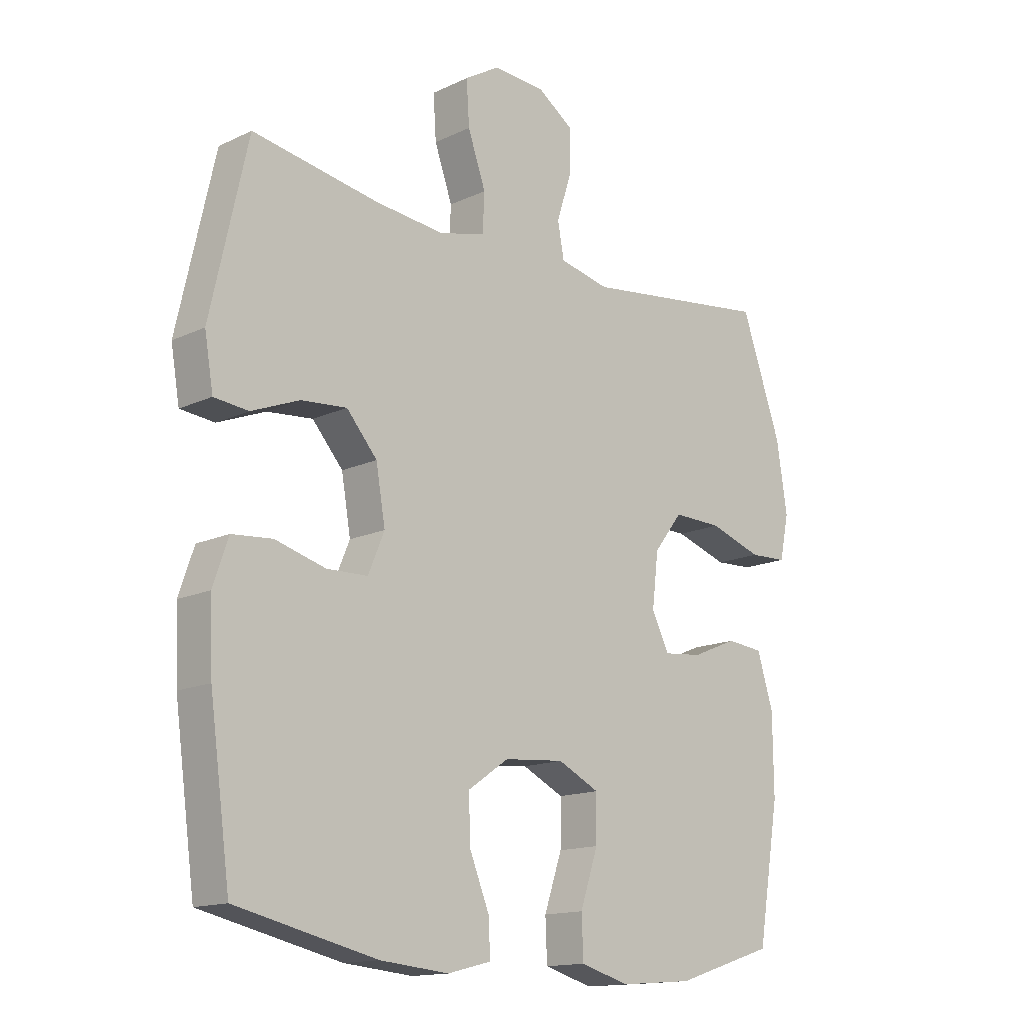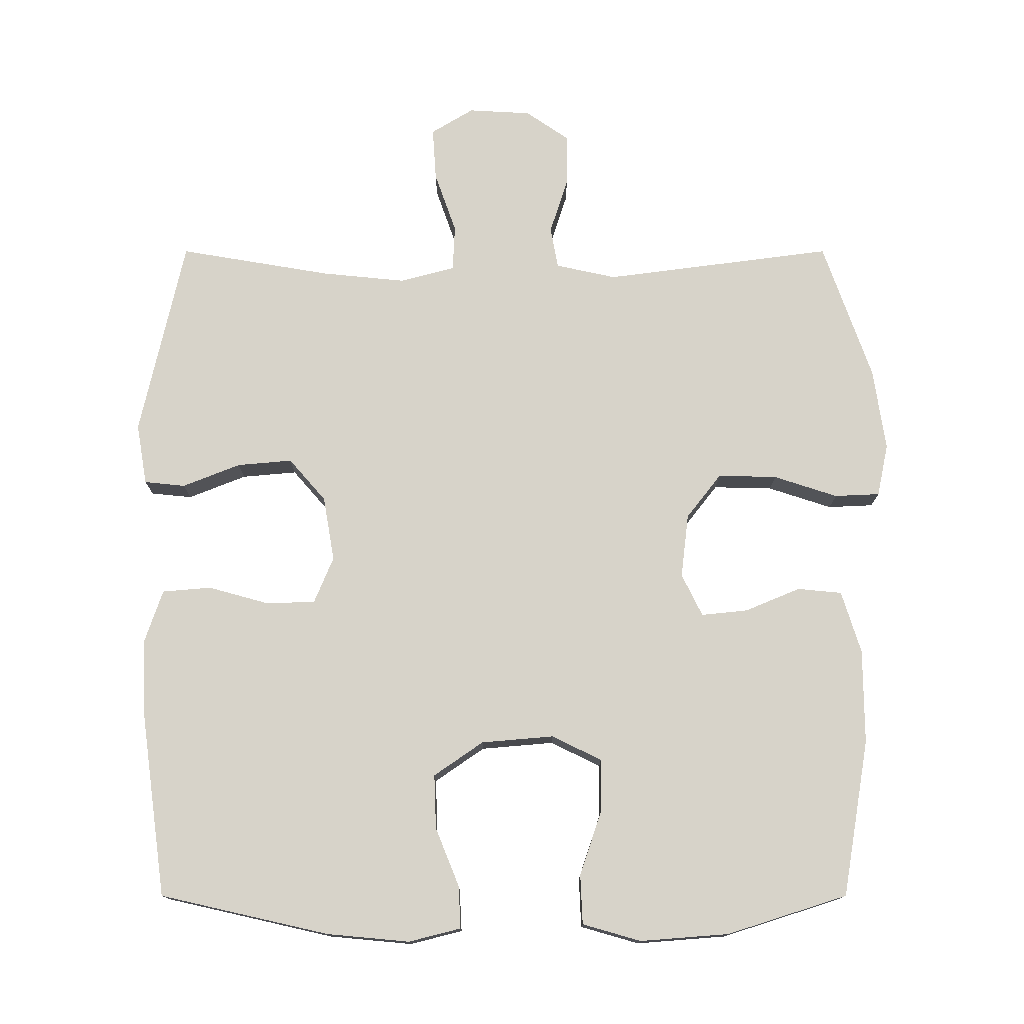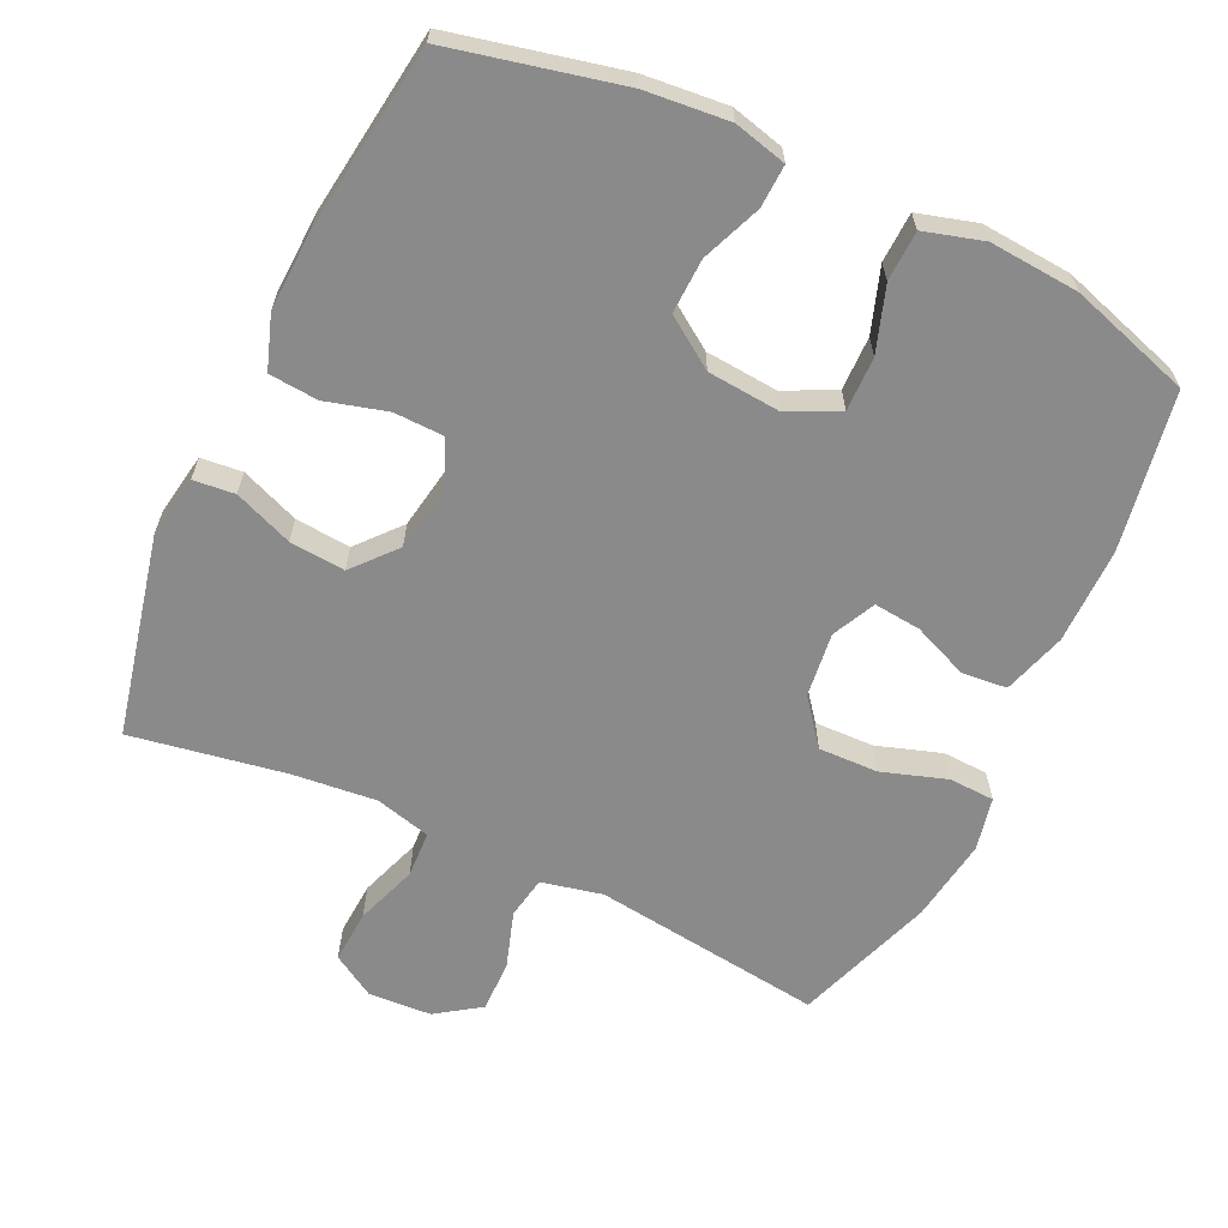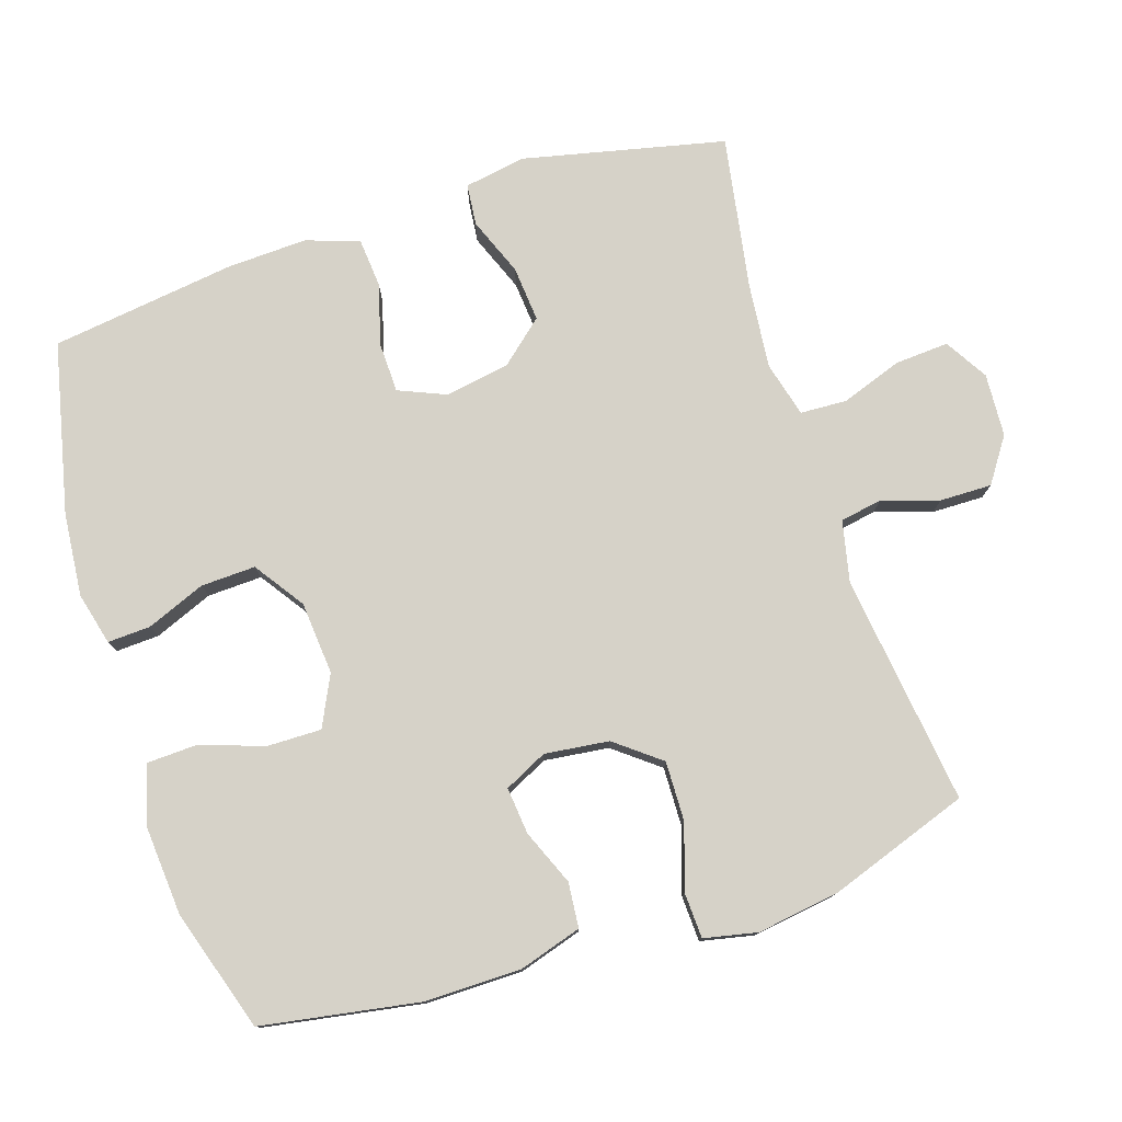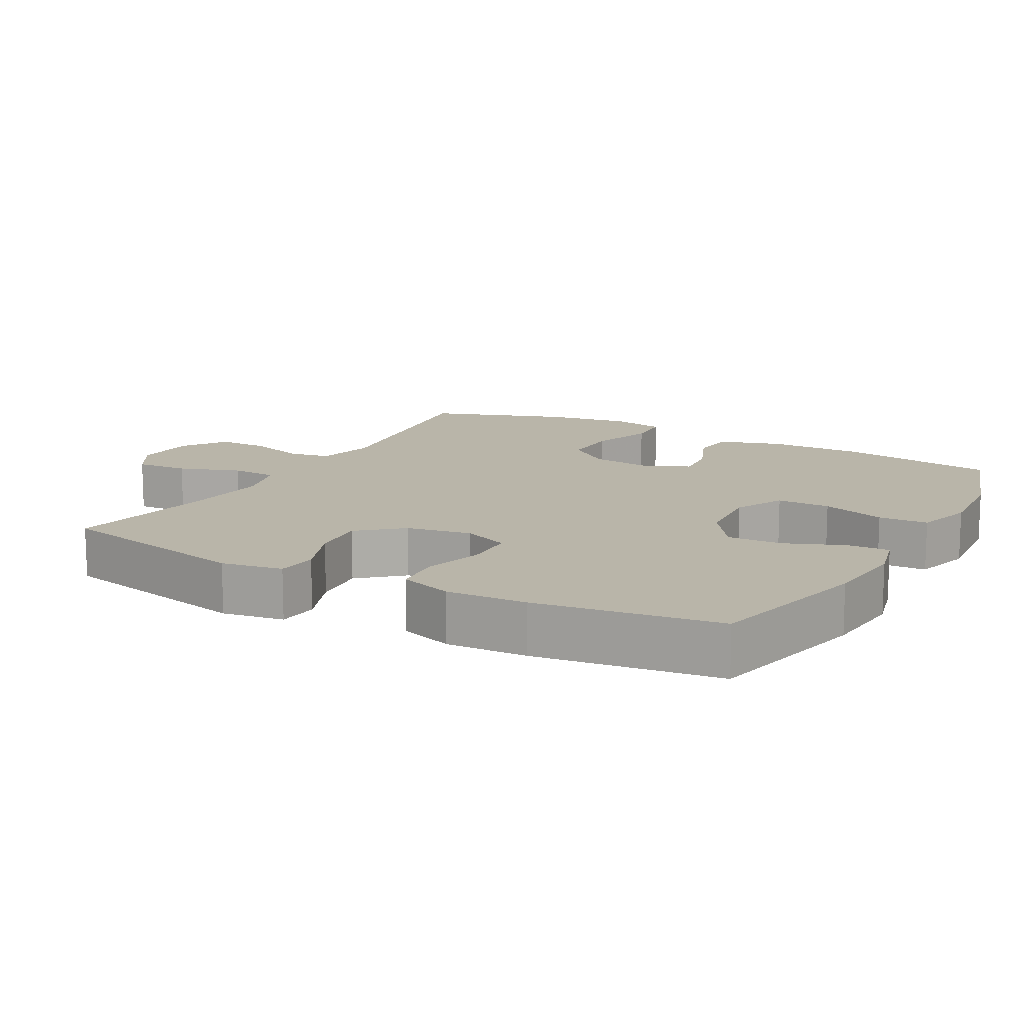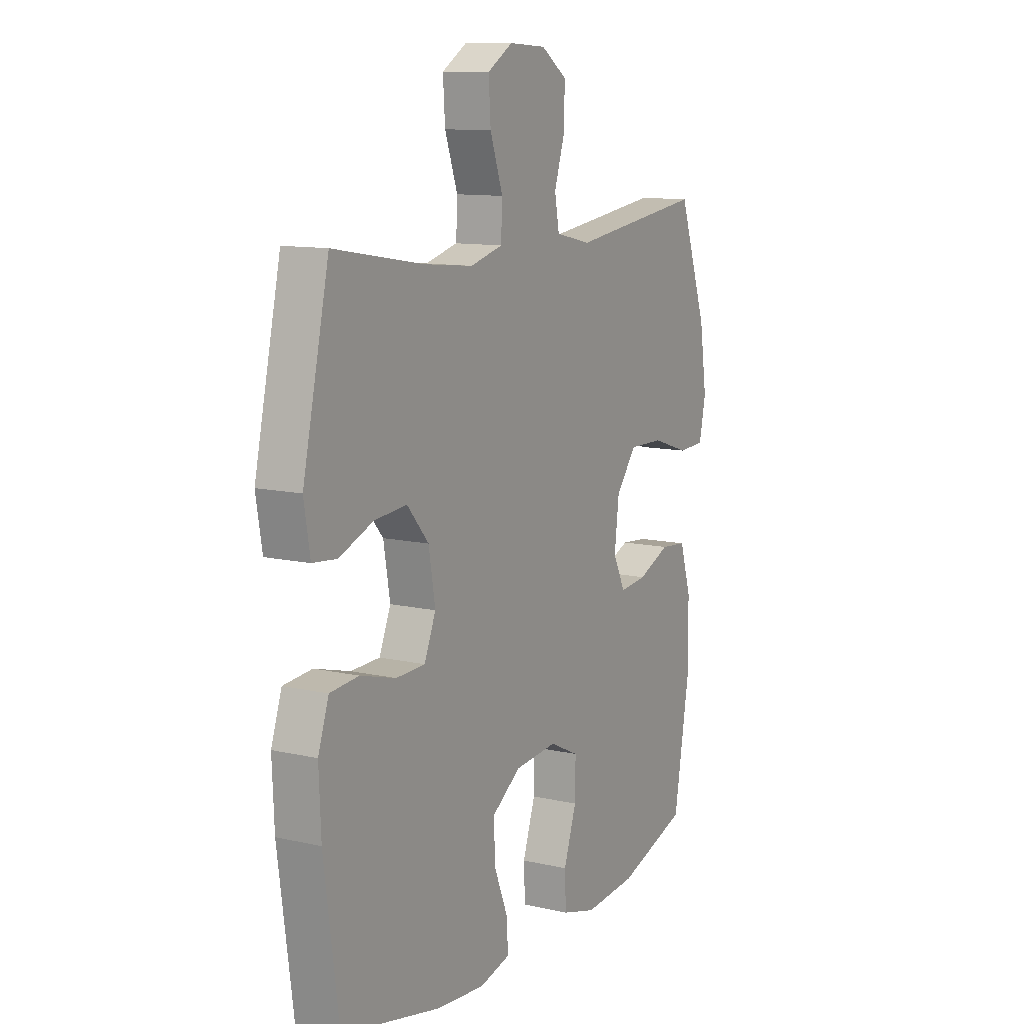
<metadata>
{"format":"obj","ext":"obj","renderer":"f3d","projection":"perspective","resolution":1024,"background":"white","views":[{"elev":-14.8,"azim":135.4,"up":"+Z"},{"elev":76.1,"azim":180.0,"up":"+Y"},{"elev":-63.6,"azim":154.9,"up":"+Y"},{"elev":77.8,"azim":-107.8,"up":"+Y"},{"elev":13.4,"azim":118.9,"up":"+Y"},{"elev":11.3,"azim":119.1,"up":"+Z"}]}
</metadata>
<code>
v -0.5 0.07 0.5
v -0.171 0.07 0.457
v -0.084 0.07 0.476
v -0.073 0.07 0.536
v -0.099 0.07 0.617
v -0.1 0.07 0.691
v -0.037 0.07 0.734
v 0.053 0.07 0.739
v 0.114 0.07 0.702
v 0.109 0.07 0.626
v 0.078 0.07 0.538
v 0.081 0.07 0.472
v 0.16 0.07 0.451
v 0.281 0.07 0.463
v 0.5 0.07 0.5
v 0.564 0.07 0.213
v 0.549 0.07 0.125
v 0.49 0.07 0.119
v 0.407 0.07 0.152
v 0.328 0.07 0.159
v 0.275 0.07 0.098
v 0.259 0.07 0.005
v 0.287 0.07 -0.062
v 0.358 0.07 -0.064
v 0.445 0.07 -0.04
v 0.515 0.07 -0.046
v 0.541 0.07 -0.122
v 0.536 0.07 -0.237
v 0.5 0.07 -0.5
v 0.257 0.07 -0.555
v 0.138 0.07 -0.566
v 0.063 0.07 -0.547
v 0.066 0.07 -0.486
v 0.1 0.07 -0.402
v 0.103 0.07 -0.324
v 0.032 0.07 -0.275
v -0.072 0.07 -0.266
v -0.144 0.07 -0.301
v -0.143 0.07 -0.378
v -0.112 0.07 -0.47
v -0.115 0.07 -0.541
v -0.199 0.07 -0.565
v -0.327 0.07 -0.555
v -0.5 0.07 -0.5
v -0.538 0.07 -0.274
v -0.537 0.07 -0.138
v -0.509 0.07 -0.048
v -0.445 0.07 -0.042
v -0.366 0.07 -0.075
v -0.299 0.07 -0.082
v -0.269 0.07 -0.021
v -0.28 0.07 0.071
v -0.33 0.07 0.135
v -0.415 0.07 0.133
v -0.507 0.07 0.103
v -0.572 0.07 0.106
v -0.588 0.07 0.182
v -0.57 0.07 0.301
v -0.5 0 0.5
v -0.171 0 0.457
v -0.084 0 0.476
v -0.073 0 0.536
v -0.099 0 0.617
v -0.1 0 0.691
v -0.037 0 0.734
v 0.053 0 0.739
v 0.114 0 0.702
v 0.109 0 0.626
v 0.078 0 0.538
v 0.081 0 0.472
v 0.16 0 0.451
v 0.281 0 0.463
v 0.5 0 0.5
v 0.564 0 0.213
v 0.549 0 0.125
v 0.49 0 0.119
v 0.407 0 0.152
v 0.328 0 0.159
v 0.275 0 0.098
v 0.259 0 0.005
v 0.287 0 -0.062
v 0.358 0 -0.064
v 0.445 0 -0.04
v 0.515 0 -0.046
v 0.541 0 -0.122
v 0.536 0 -0.237
v 0.5 0 -0.5
v 0.257 0 -0.555
v 0.138 0 -0.566
v 0.063 0 -0.547
v 0.066 0 -0.486
v 0.1 0 -0.402
v 0.103 0 -0.324
v 0.032 0 -0.275
v -0.072 0 -0.266
v -0.144 0 -0.301
v -0.143 0 -0.378
v -0.112 0 -0.47
v -0.115 0 -0.541
v -0.199 0 -0.565
v -0.327 0 -0.555
v -0.5 0 -0.5
v -0.538 0 -0.274
v -0.537 0 -0.138
v -0.509 0 -0.048
v -0.445 0 -0.042
v -0.366 0 -0.075
v -0.299 0 -0.082
v -0.269 0 -0.021
v -0.28 0 0.071
v -0.33 0 0.135
v -0.415 0 0.133
v -0.507 0 0.103
v -0.572 0 0.106
v -0.588 0 0.182
v -0.57 0 0.301
f 57 58 1 2
f 54 55 56 57
f 53 54 57 2
f 52 53 2 3
f 51 52 3
f 46 47 48 49
f 46 49 50
f 45 46 50
f 44 45 50
f 43 44 50 51
f 39 40 41 42
f 38 39 42 43
f 31 32 33 34
f 31 34 35
f 30 31 35
f 29 30 35
f 28 29 35 36
f 24 25 26 27
f 23 24 27 28
f 16 17 18 19
f 14 15 16 19
f 13 14 19 20
f 12 13 20 21
f 8 9 10 11
f 8 11 12
f 7 8 12
f 4 5 6 7
f 4 7 12
f 3 4 12 21
f 38 43 51 3
f 37 38 3 21
f 23 28 36 37
f 22 23 37
f 21 22 37
f 60 59 116 115
f 115 114 113 112
f 60 115 112 111
f 61 60 111 110
f 61 110 109
f 107 106 105 104
f 108 107 104
f 108 104 103
f 108 103 102
f 109 108 102 101
f 100 99 98 97
f 101 100 97 96
f 92 91 90 89
f 93 92 89
f 93 89 88
f 93 88 87
f 94 93 87 86
f 85 84 83 82
f 86 85 82 81
f 77 76 75 74
f 77 74 73 72
f 78 77 72 71
f 79 78 71 70
f 69 68 67 66
f 70 69 66
f 70 66 65
f 65 64 63 62
f 70 65 62
f 79 70 62 61
f 61 109 101 96
f 79 61 96 95
f 95 94 86 81
f 95 81 80
f 95 80 79
f 1 59 60 2
f 2 60 61 3
f 3 61 62 4
f 4 62 63 5
f 5 63 64 6
f 6 64 65 7
f 7 65 66 8
f 8 66 67 9
f 9 67 68 10
f 10 68 69 11
f 11 69 70 12
f 12 70 71 13
f 13 71 72 14
f 14 72 73 15
f 15 73 74 16
f 16 74 75 17
f 17 75 76 18
f 18 76 77 19
f 19 77 78 20
f 20 78 79 21
f 21 79 80 22
f 22 80 81 23
f 23 81 82 24
f 24 82 83 25
f 25 83 84 26
f 26 84 85 27
f 27 85 86 28
f 28 86 87 29
f 29 87 88 30
f 30 88 89 31
f 31 89 90 32
f 32 90 91 33
f 33 91 92 34
f 34 92 93 35
f 35 93 94 36
f 36 94 95 37
f 37 95 96 38
f 38 96 97 39
f 39 97 98 40
f 40 98 99 41
f 41 99 100 42
f 42 100 101 43
f 43 101 102 44
f 44 102 103 45
f 45 103 104 46
f 46 104 105 47
f 47 105 106 48
f 48 106 107 49
f 49 107 108 50
f 50 108 109 51
f 51 109 110 52
f 52 110 111 53
f 53 111 112 54
f 54 112 113 55
f 55 113 114 56
f 56 114 115 57
f 57 115 116 58
f 58 116 59 1

</code>
